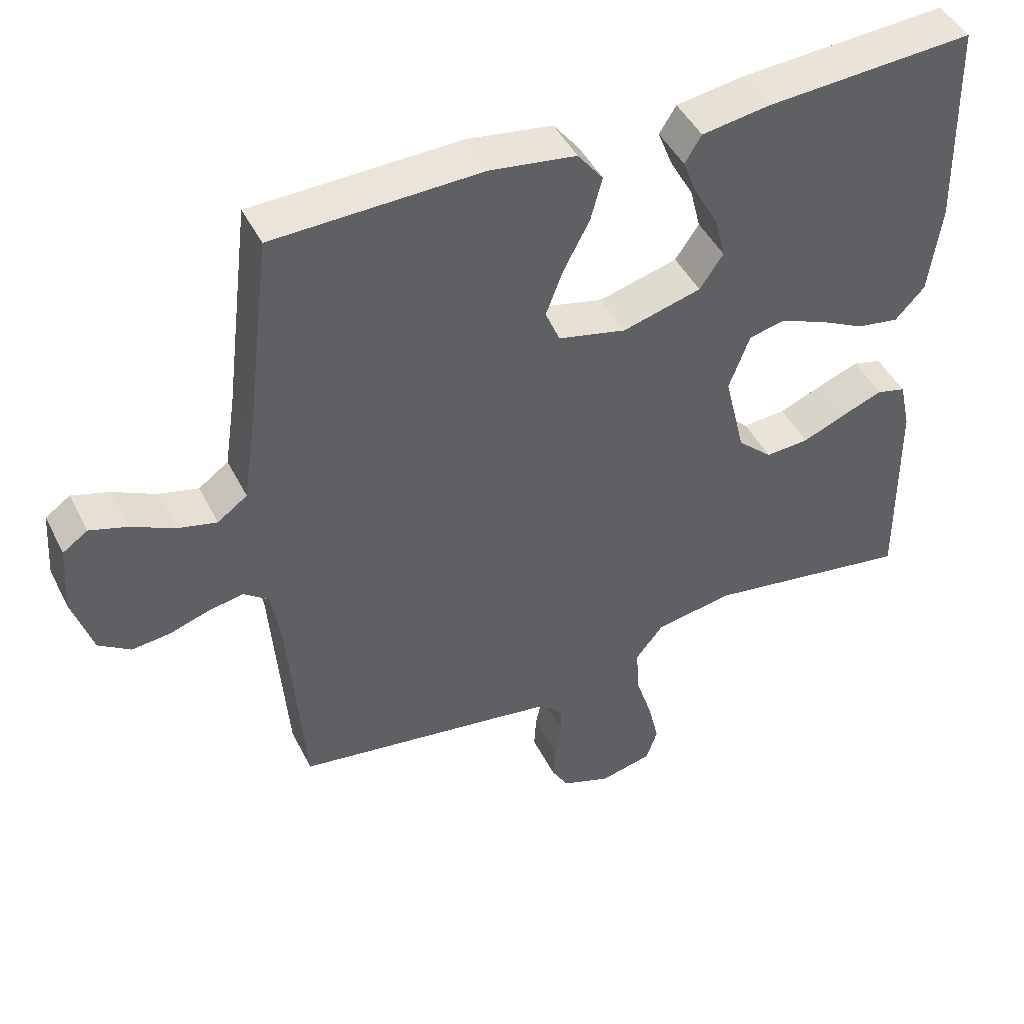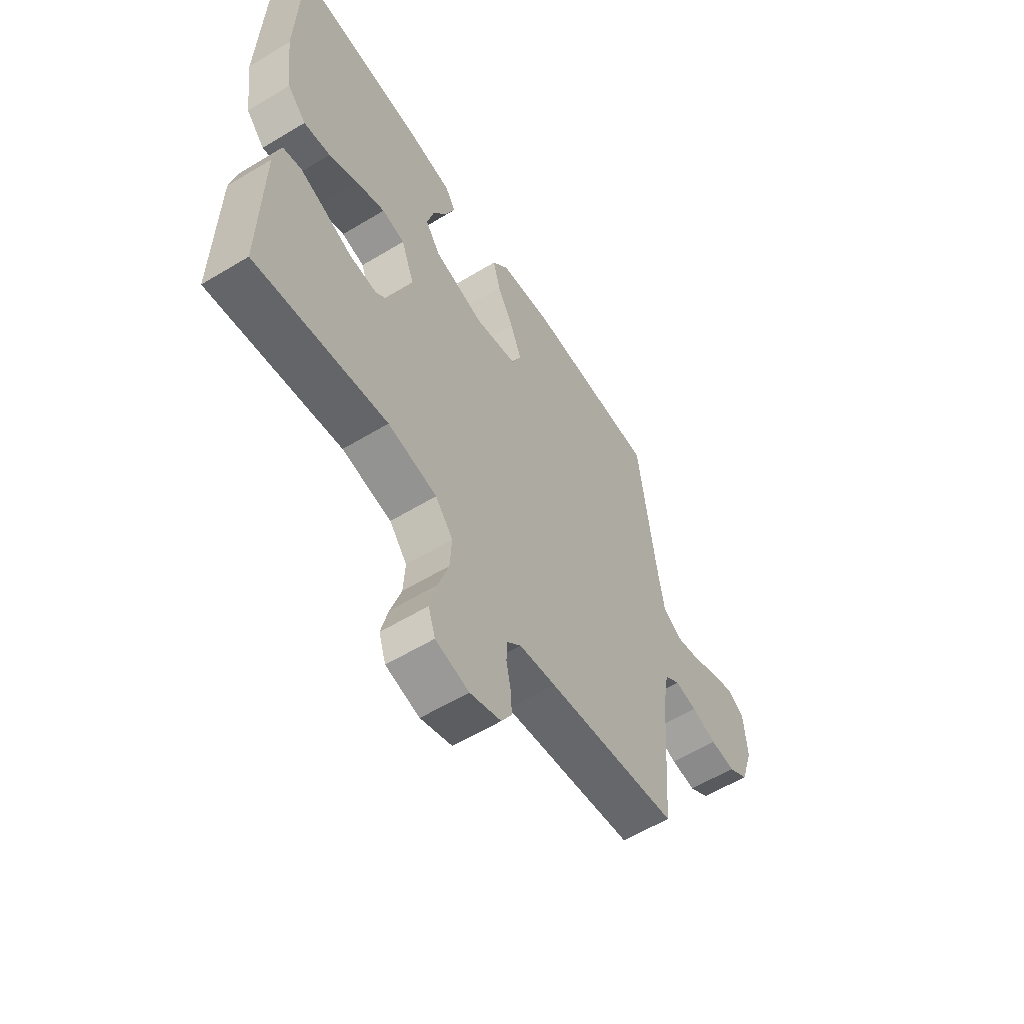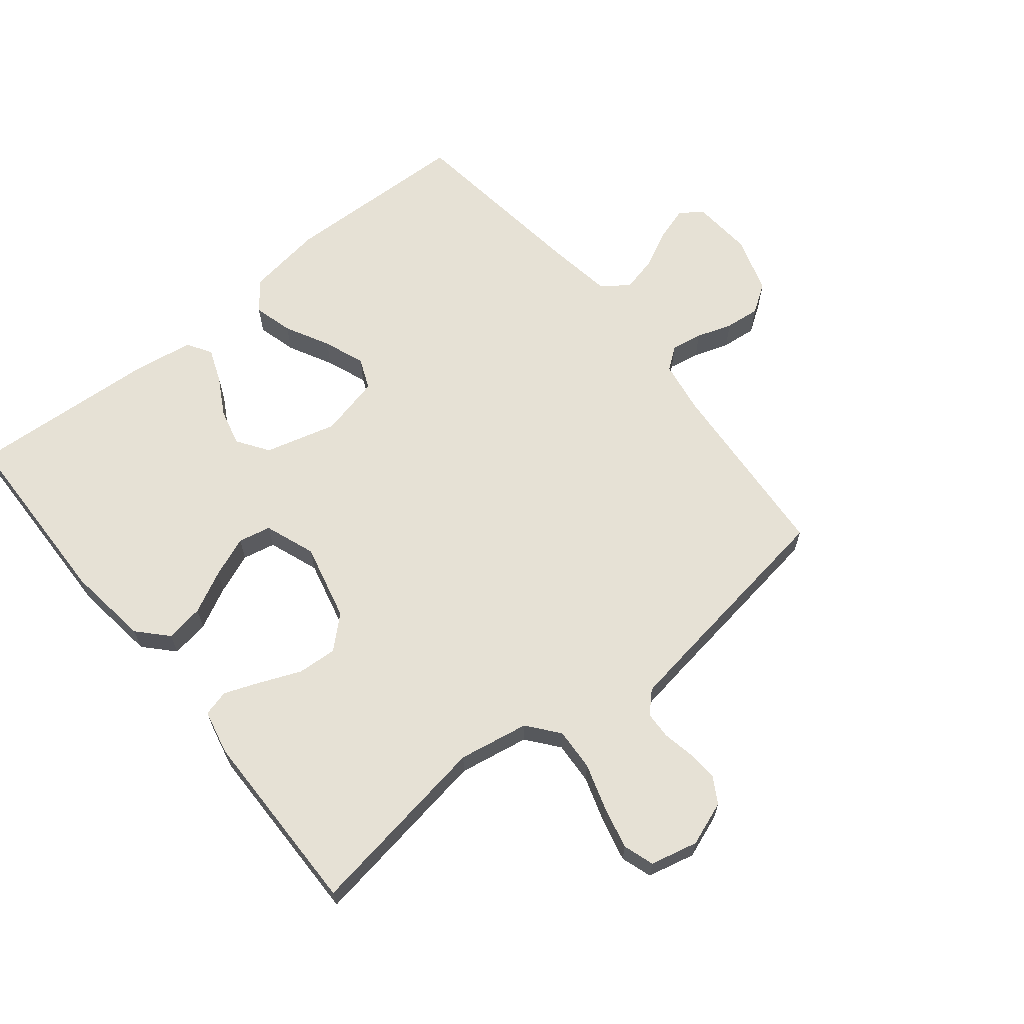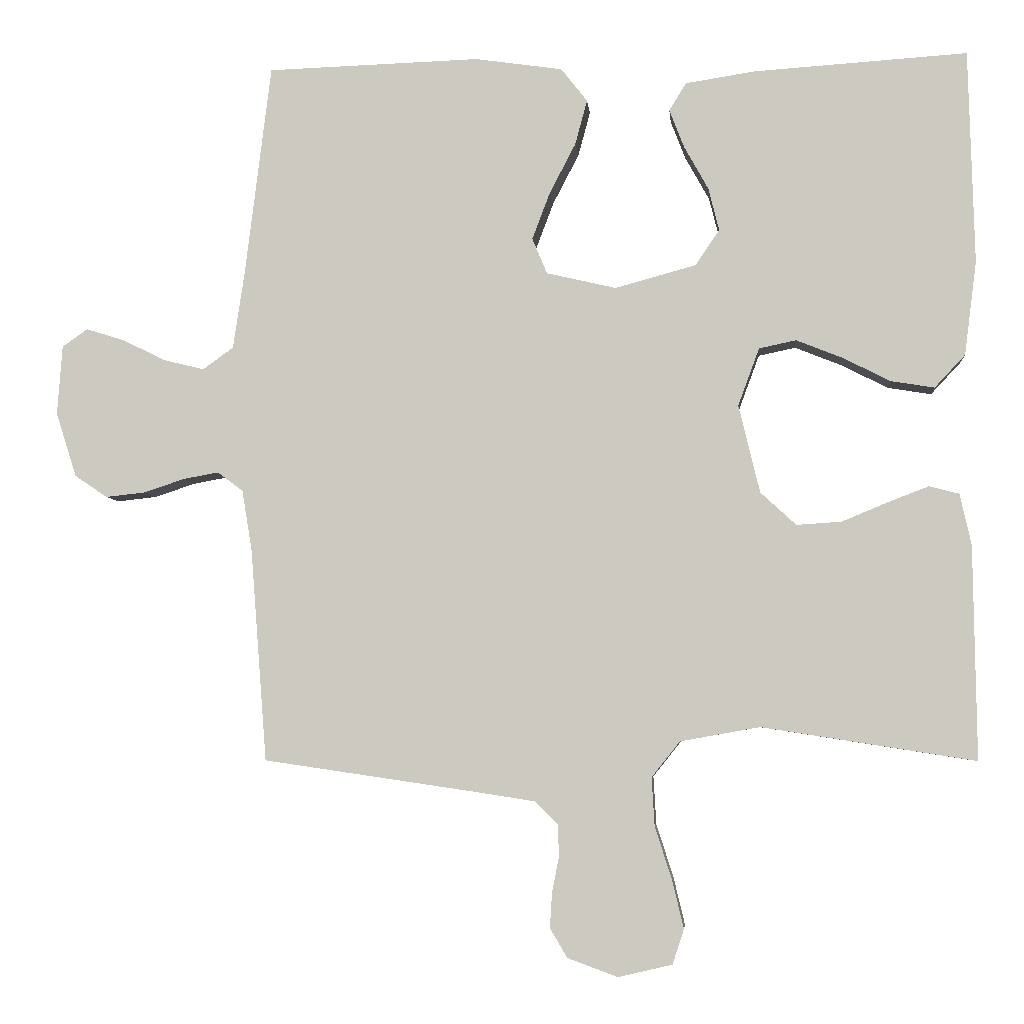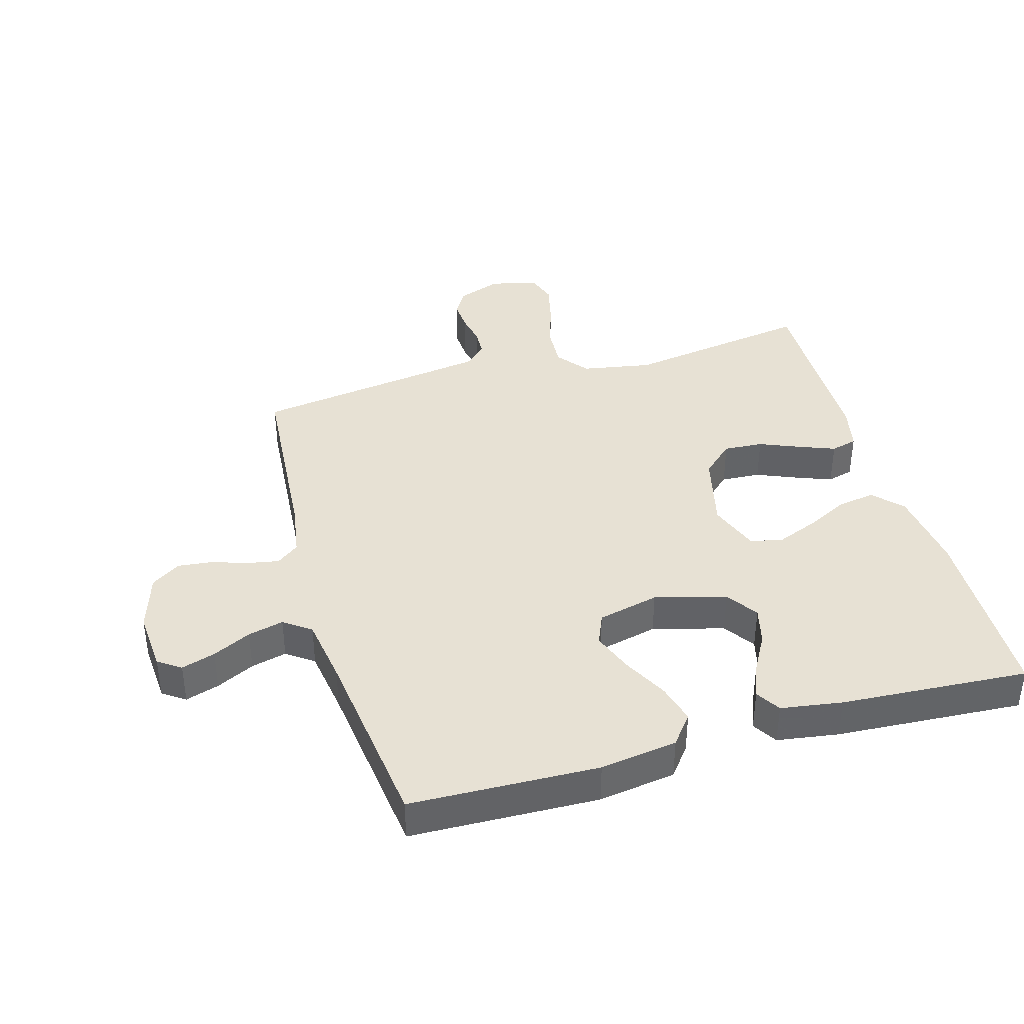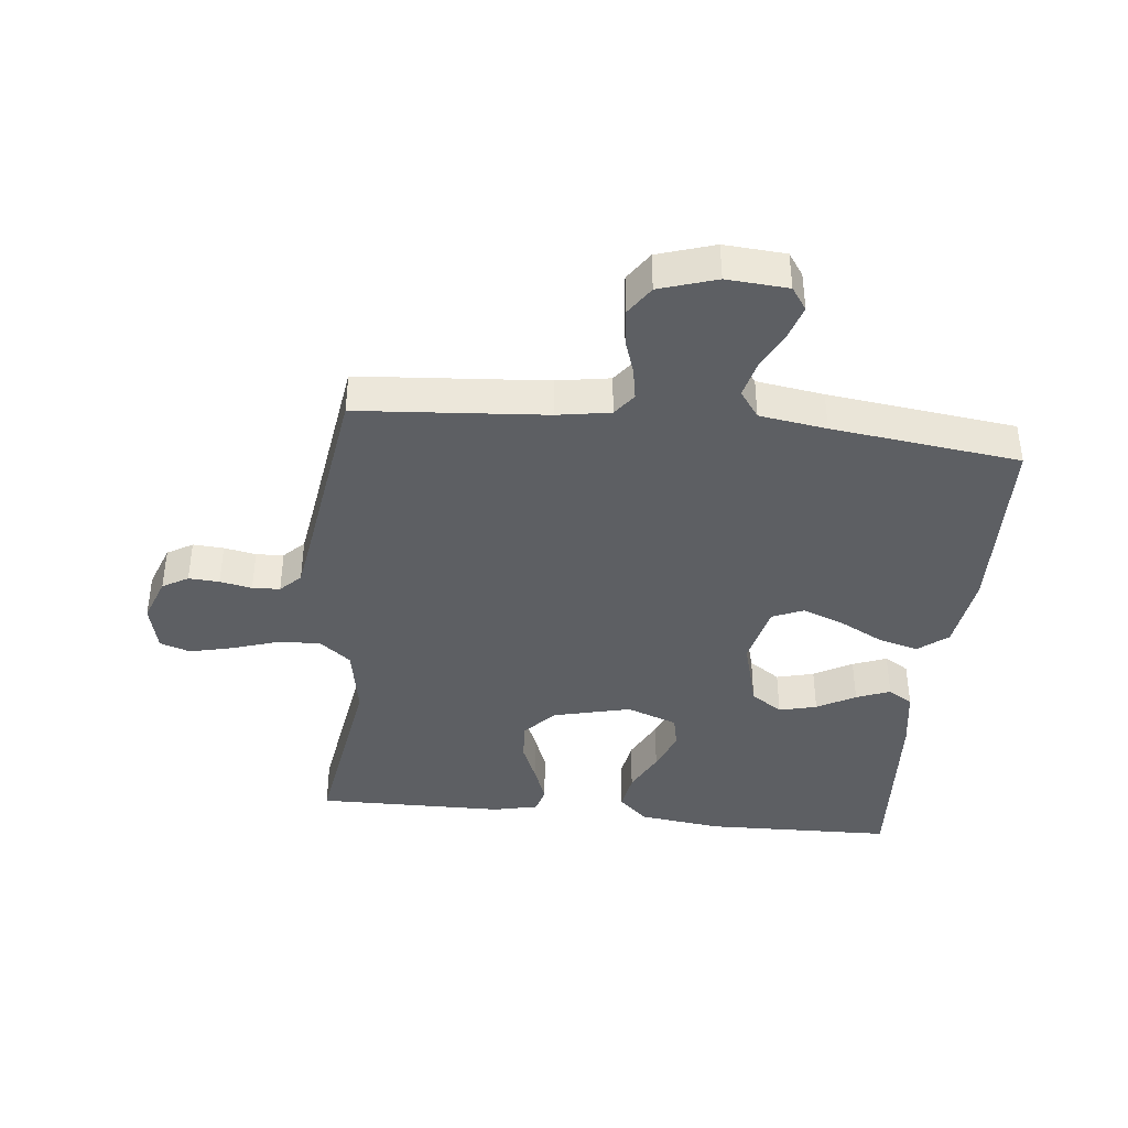
<metadata>
{"format":"obj","ext":"obj","renderer":"f3d","projection":"perspective","resolution":1024,"background":"white","views":[{"elev":45.5,"azim":-25.5,"up":"+Z"},{"elev":-58.8,"azim":121.9,"up":"+Z"},{"elev":64.5,"azim":141.0,"up":"+Y"},{"elev":-5.0,"azim":5.3,"up":"+Z"},{"elev":39.4,"azim":-16.0,"up":"+Y"},{"elev":-40.2,"azim":-96.1,"up":"+Y"}]}
</metadata>
<code>
v -0.5 0.07 -0.5
v -0.523 0.07 -0.2
v -0.537 0.07 -0.115
v -0.573 0.07 -0.088
v -0.623 0.07 -0.097
v -0.68 0.07 -0.116
v -0.736 0.07 -0.122
v -0.782 0.07 -0.091
v -0.811 0.07 0
v -0.804 0.07 0.098
v -0.768 0.07 0.123
v -0.714 0.07 0.106
v -0.653 0.07 0.076
v -0.596 0.07 0.062
v -0.553 0.07 0.093
v -0.537 0.07 0.2
v -0.5 0.07 0.5
v -0.2 0.07 0.509
v -0.077 0.07 0.491
v -0.04 0.07 0.444
v -0.057 0.07 0.381
v -0.094 0.07 0.31
v -0.119 0.07 0.244
v -0.098 0.07 0.194
v 0 0.07 0.171
v 0.114 0.07 0.202
v 0.148 0.07 0.252
v 0.133 0.07 0.312
v 0.099 0.07 0.373
v 0.078 0.07 0.427
v 0.102 0.07 0.466
v 0.2 0.07 0.481
v 0.5 0.07 0.5
v 0.508 0.07 0.2
v 0.491 0.07 0.068
v 0.448 0.07 0.022
v 0.387 0.07 0.032
v 0.32 0.07 0.066
v 0.255 0.07 0.092
v 0.203 0.07 0.081
v 0.173 0.07 0
v 0.203 0.07 -0.124
v 0.253 0.07 -0.17
v 0.316 0.07 -0.166
v 0.381 0.07 -0.139
v 0.438 0.07 -0.117
v 0.48 0.07 -0.128
v 0.496 0.07 -0.2
v 0.5 0.07 -0.5
v 0.2 0.07 -0.453
v 0.088 0.07 -0.473
v 0.048 0.07 -0.523
v 0.052 0.07 -0.591
v 0.076 0.07 -0.666
v 0.092 0.07 -0.733
v 0.076 0.07 -0.782
v 0 0.07 -0.8
v -0.071 0.07 -0.774
v -0.095 0.07 -0.733
v -0.092 0.07 -0.684
v -0.082 0.07 -0.633
v -0.084 0.07 -0.589
v -0.116 0.07 -0.557
v -0.2 0.07 -0.544
v -0.5 0 -0.5
v -0.523 0 -0.2
v -0.537 0 -0.115
v -0.573 0 -0.088
v -0.623 0 -0.097
v -0.68 0 -0.116
v -0.736 0 -0.122
v -0.782 0 -0.091
v -0.811 0 0
v -0.804 0 0.098
v -0.768 0 0.123
v -0.714 0 0.106
v -0.653 0 0.076
v -0.596 0 0.062
v -0.553 0 0.093
v -0.537 0 0.2
v -0.5 0 0.5
v -0.2 0 0.509
v -0.077 0 0.491
v -0.04 0 0.444
v -0.057 0 0.381
v -0.094 0 0.31
v -0.119 0 0.244
v -0.098 0 0.194
v 0 0 0.171
v 0.114 0 0.202
v 0.148 0 0.252
v 0.133 0 0.312
v 0.099 0 0.373
v 0.078 0 0.427
v 0.102 0 0.466
v 0.2 0 0.481
v 0.5 0 0.5
v 0.508 0 0.2
v 0.491 0 0.068
v 0.448 0 0.022
v 0.387 0 0.032
v 0.32 0 0.066
v 0.255 0 0.092
v 0.203 0 0.081
v 0.173 0 0
v 0.203 0 -0.124
v 0.253 0 -0.17
v 0.316 0 -0.166
v 0.381 0 -0.139
v 0.438 0 -0.117
v 0.48 0 -0.128
v 0.496 0 -0.2
v 0.5 0 -0.5
v 0.2 0 -0.453
v 0.088 0 -0.473
v 0.048 0 -0.523
v 0.052 0 -0.591
v 0.076 0 -0.666
v 0.092 0 -0.733
v 0.076 0 -0.782
v 0 0 -0.8
v -0.071 0 -0.774
v -0.095 0 -0.733
v -0.092 0 -0.684
v -0.082 0 -0.633
v -0.084 0 -0.589
v -0.116 0 -0.557
v -0.2 0 -0.544
f 58 59 60 61
f 58 61 62
f 57 58 62
f 56 57 62
f 53 54 55 56
f 53 56 62
f 52 53 62 63
f 47 48 49 50
f 47 50 51
f 44 45 46 47
f 44 47 51
f 43 44 51 52
f 35 36 37 38
f 35 38 39
f 34 35 39
f 33 34 39 40
f 31 32 33 40
f 28 29 30 31
f 27 28 31 40
f 19 20 21 22
f 19 22 23
f 16 17 18 19
f 15 16 19 23
f 14 15 23 24
f 10 11 12 13
f 10 13 14
f 9 10 14
f 5 6 7 8
f 4 5 8 9
f 64 1 2
f 64 2 3
f 63 64 3
f 42 43 52 63
f 41 42 63 3
f 26 27 40 41
f 25 26 41 3
f 24 25 3 4
f 4 9 14 24
f 125 124 123 122
f 126 125 122
f 126 122 121
f 126 121 120
f 120 119 118 117
f 126 120 117
f 127 126 117 116
f 114 113 112 111
f 115 114 111
f 111 110 109 108
f 115 111 108
f 116 115 108 107
f 102 101 100 99
f 103 102 99
f 103 99 98
f 104 103 98 97
f 104 97 96 95
f 95 94 93 92
f 104 95 92 91
f 86 85 84 83
f 87 86 83
f 83 82 81 80
f 87 83 80 79
f 88 87 79 78
f 77 76 75 74
f 78 77 74
f 78 74 73
f 72 71 70 69
f 73 72 69 68
f 66 65 128
f 67 66 128
f 67 128 127
f 127 116 107 106
f 67 127 106 105
f 105 104 91 90
f 67 105 90 89
f 68 67 89 88
f 88 78 73 68
f 1 65 66 2
f 2 66 67 3
f 3 67 68 4
f 4 68 69 5
f 5 69 70 6
f 6 70 71 7
f 7 71 72 8
f 8 72 73 9
f 9 73 74 10
f 10 74 75 11
f 11 75 76 12
f 12 76 77 13
f 13 77 78 14
f 14 78 79 15
f 15 79 80 16
f 16 80 81 17
f 17 81 82 18
f 18 82 83 19
f 19 83 84 20
f 20 84 85 21
f 21 85 86 22
f 22 86 87 23
f 23 87 88 24
f 24 88 89 25
f 25 89 90 26
f 26 90 91 27
f 27 91 92 28
f 28 92 93 29
f 29 93 94 30
f 30 94 95 31
f 31 95 96 32
f 32 96 97 33
f 33 97 98 34
f 34 98 99 35
f 35 99 100 36
f 36 100 101 37
f 37 101 102 38
f 38 102 103 39
f 39 103 104 40
f 40 104 105 41
f 41 105 106 42
f 42 106 107 43
f 43 107 108 44
f 44 108 109 45
f 45 109 110 46
f 46 110 111 47
f 47 111 112 48
f 48 112 113 49
f 49 113 114 50
f 50 114 115 51
f 51 115 116 52
f 52 116 117 53
f 53 117 118 54
f 54 118 119 55
f 55 119 120 56
f 56 120 121 57
f 57 121 122 58
f 58 122 123 59
f 59 123 124 60
f 60 124 125 61
f 61 125 126 62
f 62 126 127 63
f 63 127 128 64
f 64 128 65 1

</code>
